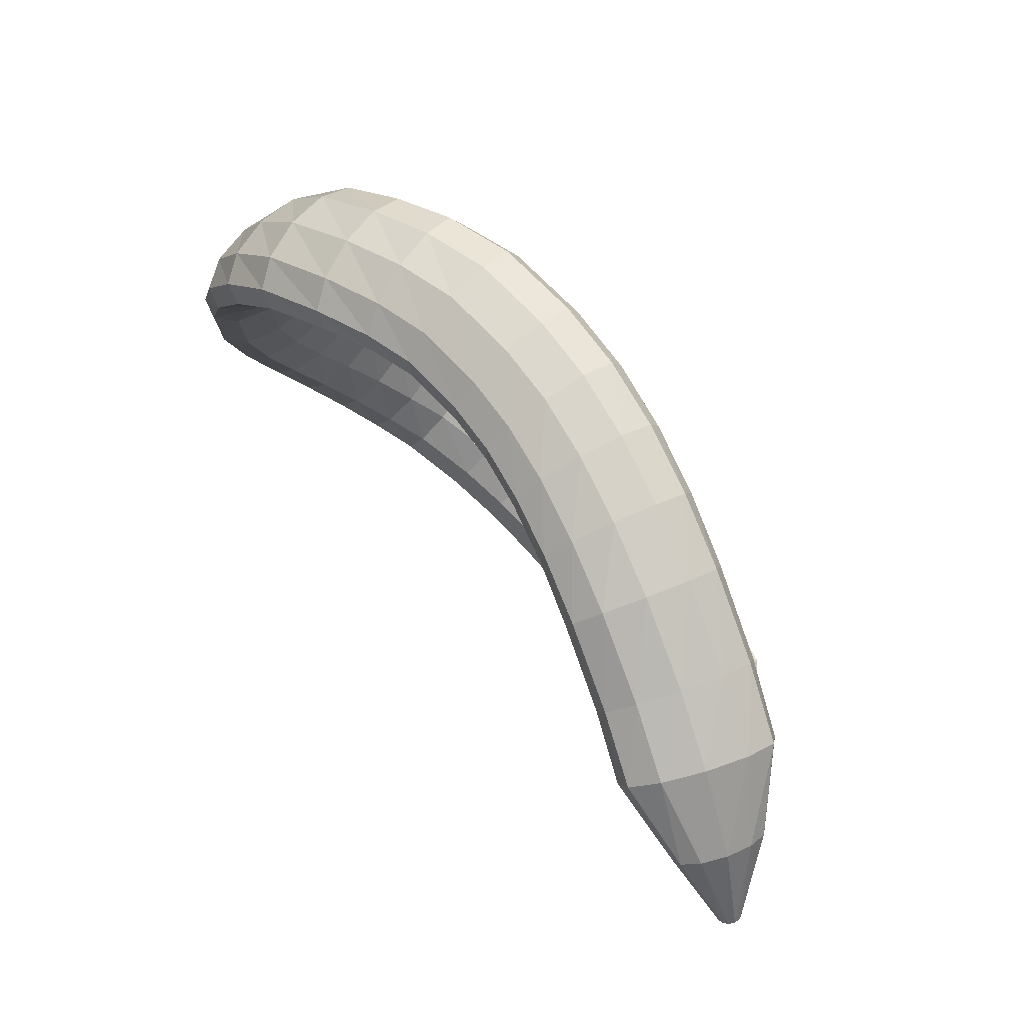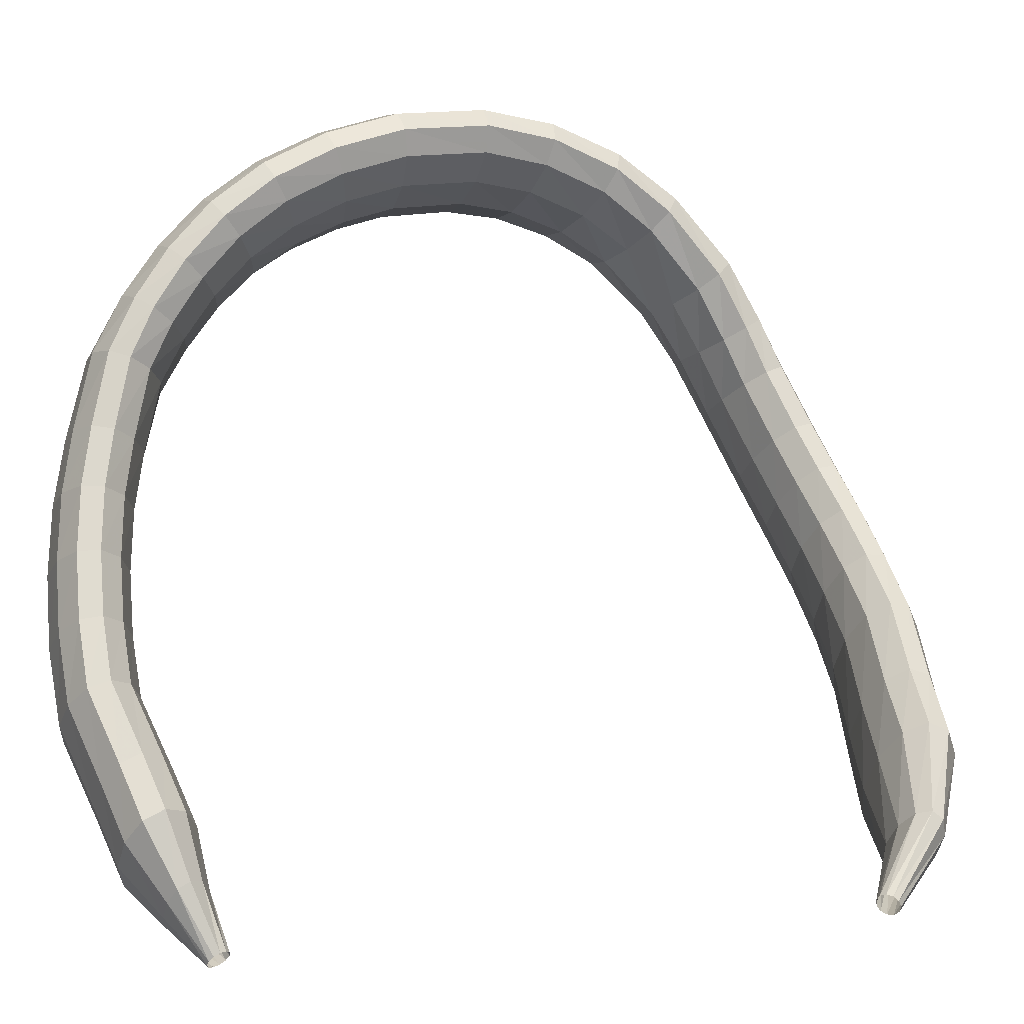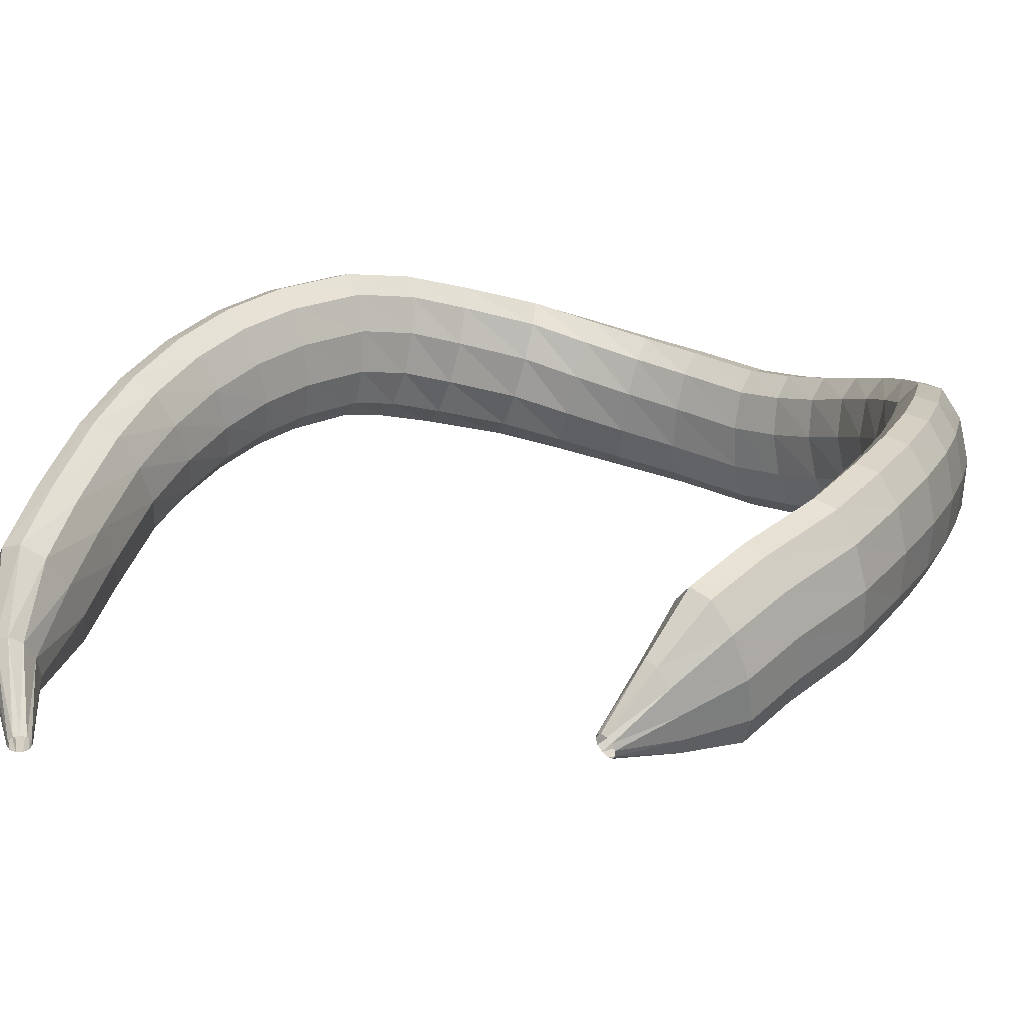
<metadata>
{"format":"obj","ext":"obj","renderer":"f3d","projection":"perspective","resolution":1024,"background":"white","views":[{"elev":-76.2,"azim":166.6,"up":"+Z"},{"elev":-78.4,"azim":84.1,"up":"+Y"},{"elev":-15.5,"azim":-68.5,"up":"+Y"}]}
</metadata>
<code>
g tube1
v 105 127.8 157.4
v 105.3 127.6 157.3
v 105.6 127.5 157
v 105.8 127.7 156.7
v 105.9 128 156.4
v 105.7 128.3 156.2
v 105.4 128.6 156.2
v 105 128.7 156.4
v 104.8 128.7 156.7
v 104.6 128.4 157.1
v 104.7 128.1 157.3
v 105 127.8 157.4
v 106.8 129.7 160.3
v 108.1 128.7 160
v 109.2 128.2 159.5
v 109.6 128.4 158.8
v 109.4 129.2 158.1
v 108.5 130.4 157.8
v 107.3 131.5 157.9
v 106 132.3 158.3
v 105.3 132.4 158.9
v 105.1 131.9 159.6
v 105.7 130.9 160.1
v 106.8 129.7 160.3
v 108.9 131.7 163.3
v 111 130 162.8
v 112.7 129.2 161.8
v 113.4 129.5 160.6
v 112.9 130.8 159.6
v 111.4 132.8 159
v 109.4 134.7 159.2
v 107.4 135.9 160
v 106.1 136.2 161.1
v 106 135.4 162.3
v 107 133.7 163.1
v 108.9 131.7 163.3
v 111.5 134.3 165.3
v 113.5 132.6 164.8
v 115.1 131.7 163.7
v 115.8 132 162.4
v 115.4 133.3 161.4
v 113.9 135.3 161
v 111.9 137.2 161.2
v 110 138.6 162
v 108.8 138.9 163.2
v 108.7 138.1 164.4
v 109.7 136.4 165.2
v 111.5 134.3 165.3
v 115.2 137.4 168.1
v 117.1 135.6 167.4
v 118.5 134.6 166.2
v 119.1 134.8 164.9
v 118.6 136.1 163.9
v 117.2 138.1 163.5
v 115.4 140.2 163.8
v 113.6 141.7 164.8
v 112.6 142.1 166.1
v 112.5 141.3 167.3
v 113.5 139.6 168.1
v 115.2 137.4 168.1
v 119 140.3 169.5
v 120.7 138.3 168.7
v 121.9 137.1 167.4
v 122.3 137.2 166
v 121.7 138.4 164.9
v 120.3 140.5 164.5
v 118.6 142.7 165
v 117.1 144.3 166.1
v 116.3 144.9 167.5
v 116.4 144.3 168.8
v 117.5 142.5 169.5
v 119 140.3 169.5
v 122.9 142.9 170.3
v 124.4 140.8 169.5
v 125.4 139.5 168.1
v 125.7 139.5 166.7
v 125.1 140.7 165.6
v 123.7 142.8 165.3
v 122.2 145.1 165.7
v 120.8 146.8 166.9
v 120.2 147.5 168.3
v 120.4 146.9 169.6
v 121.4 145.2 170.3
v 122.9 142.9 170.3
v 126.7 145.3 170.6
v 128.1 143.1 169.8
v 129 141.7 168.5
v 129.1 141.6 167
v 128.4 142.8 165.9
v 127.1 144.9 165.6
v 125.7 147.3 166
v 124.5 149.2 167.2
v 124 149.9 168.6
v 124.3 149.4 169.9
v 125.3 147.7 170.7
v 126.7 145.3 170.6
v 130.4 147.5 170.5
v 131.6 145.2 169.7
v 132.3 143.7 168.4
v 132.3 143.5 167
v 131.6 144.6 165.9
v 130.4 146.8 165.5
v 129.1 149.2 165.9
v 128.1 151.2 167
v 127.8 152.1 168.4
v 128.2 151.7 169.7
v 129.2 149.9 170.5
v 130.4 147.5 170.5
v 135.2 150 169.9
v 136.2 147.5 169.2
v 136.6 145.9 168
v 136.5 145.5 166.6
v 135.7 146.6 165.5
v 134.5 148.7 165
v 133.4 151.3 165.3
v 132.6 153.4 166.3
v 132.4 154.5 167.7
v 133 154.1 169
v 134 152.4 169.8
v 135.2 150 169.9
v 138.7 151.7 168.4
v 139.6 149.2 167.9
v 139.9 147.3 166.8
v 139.5 146.8 165.6
v 138.5 147.7 164.5
v 137.3 149.8 163.9
v 136.2 152.4 164
v 135.6 154.7 164.8
v 135.7 155.9 166
v 136.4 155.7 167.3
v 137.5 154.2 168.1
v 138.7 151.7 168.4
v 141.9 153.2 166.4
v 142.8 150.6 166.1
v 143 148.7 165.2
v 142.4 148 164
v 141.3 148.9 162.9
v 140 150.9 162.3
v 138.9 153.5 162.3
v 138.3 155.8 163
v 138.5 157.1 164.1
v 139.4 157.1 165.2
v 140.6 155.6 166.1
v 141.9 153.2 166.4
v 144.8 154.6 163.9
v 145.7 152 163.7
v 145.9 150 163
v 145.2 149.3 161.9
v 144 149.9 161
v 142.5 151.8 160.4
v 141.3 154.4 160.3
v 140.7 156.7 160.8
v 141 158.2 161.7
v 142 158.3 162.8
v 143.4 156.9 163.6
v 144.8 154.6 163.9
v 147.3 155.9 160.9
v 148.4 153.4 160.7
v 148.5 151.4 160
v 147.8 150.5 159.2
v 146.3 151 158.4
v 144.6 152.8 157.9
v 143.3 155.2 157.9
v 142.6 157.6 158.3
v 142.9 159.1 159.1
v 144.1 159.3 160
v 145.7 158.1 160.6
v 147.3 155.9 160.9
v 149.3 157.2 157.4
v 150.4 154.8 157
v 150.7 152.8 156.4
v 149.9 151.8 155.7
v 148.3 152.2 155.1
v 146.4 153.8 154.8
v 144.9 156.2 155
v 144.1 158.5 155.5
v 144.4 160 156.2
v 145.7 160.3 156.9
v 147.5 159.3 157.4
v 149.3 157.2 157.4
v 150.6 158.7 153.6
v 151.9 156.4 152.9
v 152.2 154.4 152.1
v 151.4 153.4 151.5
v 149.7 153.7 151.2
v 147.7 155.1 151.4
v 146 157.3 152
v 145.1 159.5 152.7
v 145.4 161.1 153.4
v 146.7 161.5 153.9
v 148.7 160.6 154
v 150.6 158.7 153.6
v 151.3 161 148.5
v 152.6 158.7 147.6
v 152.9 156.8 146.8
v 152 155.7 146.3
v 150.3 155.9 146.3
v 148.2 157.2 146.8
v 146.5 159.3 147.7
v 145.7 161.5 148.6
v 146 163.1 149.2
v 147.4 163.5 149.5
v 149.4 162.7 149.2
v 151.3 161 148.5
v 151 162.6 144
v 152.2 160.4 143
v 152.3 158.4 142.2
v 151.4 157.3 142
v 149.7 157.4 142.4
v 147.8 158.7 143.2
v 146.2 160.7 144.3
v 145.5 162.9 145.2
v 145.9 164.5 145.7
v 147.2 165.1 145.7
v 149.1 164.3 145
v 151 162.6 144
v 149.6 164 139.5
v 150.7 161.8 138.4
v 150.8 159.7 137.7
v 149.9 158.6 137.7
v 148.3 158.7 138.4
v 146.5 160 139.6
v 145.1 162.1 140.9
v 144.5 164.3 141.8
v 145 165.9 142.2
v 146.2 166.5 141.8
v 148 165.8 140.8
v 149.6 164 139.5
v 147.3 165 135.1
v 148.2 162.7 134.1
v 148.2 160.6 133.6
v 147.4 159.4 134
v 146 159.6 135.1
v 144.5 161 136.4
v 143.3 163.2 137.7
v 142.9 165.5 138.5
v 143.3 167.2 138.5
v 144.4 167.7 137.8
v 145.9 166.9 136.5
v 147.3 165 135.1
v 143.5 165.3 130.6
v 144.3 162.9 129.8
v 144.3 160.7 129.6
v 143.7 159.6 130.3
v 142.5 159.9 131.5
v 141.2 161.4 133
v 140.1 163.8 134.1
v 139.7 166.2 134.7
v 140 167.9 134.4
v 141 168.3 133.4
v 142.3 167.4 132
v 143.5 165.3 130.6
v 139.9 165 127.7
v 140.7 162.5 127.1
v 140.9 160.4 127.2
v 140.4 159.4 128.1
v 139.3 159.7 129.4
v 138.1 161.4 130.8
v 137.1 163.8 131.8
v 136.6 166.3 132.1
v 136.8 167.9 131.6
v 137.6 168.2 130.4
v 138.7 167.2 129
v 139.9 165 127.7
v 136.4 164.2 125.4
v 137.5 161.7 125
v 138 159.7 125.4
v 137.6 158.7 126.5
v 136.6 159.1 127.8
v 135.2 160.8 129
v 133.8 163.2 129.7
v 133 165.5 129.6
v 132.9 167.1 128.9
v 133.6 167.4 127.6
v 134.9 166.3 126.3
v 136.4 164.2 125.4
v 132.5 162.2 122.7
v 133.9 159.9 122.6
v 134.7 158 123.2
v 134.4 157.1 124.3
v 133.3 157.5 125.6
v 131.7 159.1 126.7
v 130.1 161.3 127.1
v 128.9 163.5 126.9
v 128.7 165 126
v 129.4 165.2 124.7
v 130.8 164.2 123.5
v 132.5 162.2 122.7
v 129.7 160.2 120.8
v 131.4 158.1 120.8
v 132.3 156.3 121.6
v 132.2 155.5 122.7
v 131 155.8 124
v 129.2 157.3 124.9
v 127.3 159.4 125.2
v 125.9 161.4 124.8
v 125.5 162.7 123.8
v 126.2 163 122.5
v 127.7 162.1 121.4
v 129.7 160.2 120.8
v 127 157.7 118.9
v 128.9 155.8 119.1
v 130 154.2 119.9
v 130 153.4 121.1
v 128.8 153.8 122.4
v 126.9 155.1 123.2
v 124.8 156.9 123.4
v 123.2 158.8 122.9
v 122.6 160 121.8
v 123.2 160.3 120.5
v 124.9 159.4 119.4
v 127 157.7 118.9
v 124.2 154.7 117.2
v 126.3 153 117.4
v 127.6 151.5 118.3
v 127.7 150.9 119.6
v 126.6 151.2 120.9
v 124.6 152.4 121.8
v 122.4 154.1 121.9
v 120.6 155.7 121.4
v 119.9 156.8 120.2
v 120.4 157 118.9
v 122 156.2 117.8
v 124.2 154.7 117.2
v 121.4 151.1 115.9
v 123.7 149.5 116
v 125.2 148.2 116.9
v 125.4 147.7 118.2
v 124.4 148.1 119.5
v 122.4 149.2 120.5
v 120.1 150.7 120.8
v 118.1 152.2 120.2
v 117.2 153.2 119.1
v 117.6 153.3 117.7
v 119.2 152.5 116.5
v 121.4 151.1 115.9
v 118.2 146.3 115
v 120.5 144.8 115.1
v 122.1 143.7 115.9
v 122.4 143.2 117.2
v 121.5 143.6 118.6
v 119.5 144.6 119.6
v 117.1 146.1 119.9
v 115 147.4 119.4
v 114 148.3 118.3
v 114.3 148.3 116.9
v 115.9 147.6 115.6
v 118.2 146.3 115
v 115.6 142 114.2
v 118 140.7 114.2
v 119.7 139.7 115
v 120.2 139.4 116.3
v 119.3 139.7 117.8
v 117.3 140.8 118.9
v 114.9 142.1 119.3
v 112.7 143.3 118.9
v 111.6 144 117.8
v 111.8 144 116.3
v 113.3 143.3 115
v 115.6 142 114.2
v 112.8 136.8 115.3
v 114.3 136.1 115.1
v 115.4 135.6 115.4
v 115.9 135.5 116.2
v 115.5 135.8 117.1
v 114.5 136.5 117.9
v 113 137.3 118.3
v 111.7 137.9 118.2
v 110.8 138.2 117.7
v 110.8 138.1 116.8
v 111.5 137.5 115.9
v 112.8 136.8 115.3
v 110.8 131.7 118
v 111.2 131.5 118
v 111.6 131.4 118.2
v 111.8 131.5 118.5
v 111.8 131.6 118.9
v 111.6 131.8 119.2
v 111.3 132 119.4
v 110.9 132.1 119.3
v 110.6 132.2 119
v 110.4 132.1 118.6
v 110.5 131.9 118.2
v 110.8 131.7 118
f 1 2 14
f 14 13 1
f 2 3 15
f 15 14 2
f 3 4 16
f 16 15 3
f 4 5 17
f 17 16 4
f 5 6 18
f 18 17 5
f 6 7 19
f 19 18 6
f 7 8 20
f 20 19 7
f 8 9 21
f 21 20 8
f 9 10 22
f 22 21 9
f 10 11 23
f 23 22 10
f 11 12 24
f 24 23 11
f 13 14 26
f 26 25 13
f 14 15 27
f 27 26 14
f 15 16 28
f 28 27 15
f 16 17 29
f 29 28 16
f 17 18 30
f 30 29 17
f 18 19 31
f 31 30 18
f 19 20 32
f 32 31 19
f 20 21 33
f 33 32 20
f 21 22 34
f 34 33 21
f 22 23 35
f 35 34 22
f 23 24 36
f 36 35 23
f 25 26 38
f 38 37 25
f 26 27 39
f 39 38 26
f 27 28 40
f 40 39 27
f 28 29 41
f 41 40 28
f 29 30 42
f 42 41 29
f 30 31 43
f 43 42 30
f 31 32 44
f 44 43 31
f 32 33 45
f 45 44 32
f 33 34 46
f 46 45 33
f 34 35 47
f 47 46 34
f 35 36 48
f 48 47 35
f 37 38 50
f 50 49 37
f 38 39 51
f 51 50 38
f 39 40 52
f 52 51 39
f 40 41 53
f 53 52 40
f 41 42 54
f 54 53 41
f 42 43 55
f 55 54 42
f 43 44 56
f 56 55 43
f 44 45 57
f 57 56 44
f 45 46 58
f 58 57 45
f 46 47 59
f 59 58 46
f 47 48 60
f 60 59 47
f 49 50 62
f 62 61 49
f 50 51 63
f 63 62 50
f 51 52 64
f 64 63 51
f 52 53 65
f 65 64 52
f 53 54 66
f 66 65 53
f 54 55 67
f 67 66 54
f 55 56 68
f 68 67 55
f 56 57 69
f 69 68 56
f 57 58 70
f 70 69 57
f 58 59 71
f 71 70 58
f 59 60 72
f 72 71 59
f 61 62 74
f 74 73 61
f 62 63 75
f 75 74 62
f 63 64 76
f 76 75 63
f 64 65 77
f 77 76 64
f 65 66 78
f 78 77 65
f 66 67 79
f 79 78 66
f 67 68 80
f 80 79 67
f 68 69 81
f 81 80 68
f 69 70 82
f 82 81 69
f 70 71 83
f 83 82 70
f 71 72 84
f 84 83 71
f 73 74 86
f 86 85 73
f 74 75 87
f 87 86 74
f 75 76 88
f 88 87 75
f 76 77 89
f 89 88 76
f 77 78 90
f 90 89 77
f 78 79 91
f 91 90 78
f 79 80 92
f 92 91 79
f 80 81 93
f 93 92 80
f 81 82 94
f 94 93 81
f 82 83 95
f 95 94 82
f 83 84 96
f 96 95 83
f 85 86 98
f 98 97 85
f 86 87 99
f 99 98 86
f 87 88 100
f 100 99 87
f 88 89 101
f 101 100 88
f 89 90 102
f 102 101 89
f 90 91 103
f 103 102 90
f 91 92 104
f 104 103 91
f 92 93 105
f 105 104 92
f 93 94 106
f 106 105 93
f 94 95 107
f 107 106 94
f 95 96 108
f 108 107 95
f 97 98 110
f 110 109 97
f 98 99 111
f 111 110 98
f 99 100 112
f 112 111 99
f 100 101 113
f 113 112 100
f 101 102 114
f 114 113 101
f 102 103 115
f 115 114 102
f 103 104 116
f 116 115 103
f 104 105 117
f 117 116 104
f 105 106 118
f 118 117 105
f 106 107 119
f 119 118 106
f 107 108 120
f 120 119 107
f 109 110 122
f 122 121 109
f 110 111 123
f 123 122 110
f 111 112 124
f 124 123 111
f 112 113 125
f 125 124 112
f 113 114 126
f 126 125 113
f 114 115 127
f 127 126 114
f 115 116 128
f 128 127 115
f 116 117 129
f 129 128 116
f 117 118 130
f 130 129 117
f 118 119 131
f 131 130 118
f 119 120 132
f 132 131 119
f 121 122 134
f 134 133 121
f 122 123 135
f 135 134 122
f 123 124 136
f 136 135 123
f 124 125 137
f 137 136 124
f 125 126 138
f 138 137 125
f 126 127 139
f 139 138 126
f 127 128 140
f 140 139 127
f 128 129 141
f 141 140 128
f 129 130 142
f 142 141 129
f 130 131 143
f 143 142 130
f 131 132 144
f 144 143 131
f 133 134 146
f 146 145 133
f 134 135 147
f 147 146 134
f 135 136 148
f 148 147 135
f 136 137 149
f 149 148 136
f 137 138 150
f 150 149 137
f 138 139 151
f 151 150 138
f 139 140 152
f 152 151 139
f 140 141 153
f 153 152 140
f 141 142 154
f 154 153 141
f 142 143 155
f 155 154 142
f 143 144 156
f 156 155 143
f 145 146 158
f 158 157 145
f 146 147 159
f 159 158 146
f 147 148 160
f 160 159 147
f 148 149 161
f 161 160 148
f 149 150 162
f 162 161 149
f 150 151 163
f 163 162 150
f 151 152 164
f 164 163 151
f 152 153 165
f 165 164 152
f 153 154 166
f 166 165 153
f 154 155 167
f 167 166 154
f 155 156 168
f 168 167 155
f 157 158 170
f 170 169 157
f 158 159 171
f 171 170 158
f 159 160 172
f 172 171 159
f 160 161 173
f 173 172 160
f 161 162 174
f 174 173 161
f 162 163 175
f 175 174 162
f 163 164 176
f 176 175 163
f 164 165 177
f 177 176 164
f 165 166 178
f 178 177 165
f 166 167 179
f 179 178 166
f 167 168 180
f 180 179 167
f 169 170 182
f 182 181 169
f 170 171 183
f 183 182 170
f 171 172 184
f 184 183 171
f 172 173 185
f 185 184 172
f 173 174 186
f 186 185 173
f 174 175 187
f 187 186 174
f 175 176 188
f 188 187 175
f 176 177 189
f 189 188 176
f 177 178 190
f 190 189 177
f 178 179 191
f 191 190 178
f 179 180 192
f 192 191 179
f 181 182 194
f 194 193 181
f 182 183 195
f 195 194 182
f 183 184 196
f 196 195 183
f 184 185 197
f 197 196 184
f 185 186 198
f 198 197 185
f 186 187 199
f 199 198 186
f 187 188 200
f 200 199 187
f 188 189 201
f 201 200 188
f 189 190 202
f 202 201 189
f 190 191 203
f 203 202 190
f 191 192 204
f 204 203 191
f 193 194 206
f 206 205 193
f 194 195 207
f 207 206 194
f 195 196 208
f 208 207 195
f 196 197 209
f 209 208 196
f 197 198 210
f 210 209 197
f 198 199 211
f 211 210 198
f 199 200 212
f 212 211 199
f 200 201 213
f 213 212 200
f 201 202 214
f 214 213 201
f 202 203 215
f 215 214 202
f 203 204 216
f 216 215 203
f 205 206 218
f 218 217 205
f 206 207 219
f 219 218 206
f 207 208 220
f 220 219 207
f 208 209 221
f 221 220 208
f 209 210 222
f 222 221 209
f 210 211 223
f 223 222 210
f 211 212 224
f 224 223 211
f 212 213 225
f 225 224 212
f 213 214 226
f 226 225 213
f 214 215 227
f 227 226 214
f 215 216 228
f 228 227 215
f 217 218 230
f 230 229 217
f 218 219 231
f 231 230 218
f 219 220 232
f 232 231 219
f 220 221 233
f 233 232 220
f 221 222 234
f 234 233 221
f 222 223 235
f 235 234 222
f 223 224 236
f 236 235 223
f 224 225 237
f 237 236 224
f 225 226 238
f 238 237 225
f 226 227 239
f 239 238 226
f 227 228 240
f 240 239 227
f 229 230 242
f 242 241 229
f 230 231 243
f 243 242 230
f 231 232 244
f 244 243 231
f 232 233 245
f 245 244 232
f 233 234 246
f 246 245 233
f 234 235 247
f 247 246 234
f 235 236 248
f 248 247 235
f 236 237 249
f 249 248 236
f 237 238 250
f 250 249 237
f 238 239 251
f 251 250 238
f 239 240 252
f 252 251 239
f 241 242 254
f 254 253 241
f 242 243 255
f 255 254 242
f 243 244 256
f 256 255 243
f 244 245 257
f 257 256 244
f 245 246 258
f 258 257 245
f 246 247 259
f 259 258 246
f 247 248 260
f 260 259 247
f 248 249 261
f 261 260 248
f 249 250 262
f 262 261 249
f 250 251 263
f 263 262 250
f 251 252 264
f 264 263 251
f 253 254 266
f 266 265 253
f 254 255 267
f 267 266 254
f 255 256 268
f 268 267 255
f 256 257 269
f 269 268 256
f 257 258 270
f 270 269 257
f 258 259 271
f 271 270 258
f 259 260 272
f 272 271 259
f 260 261 273
f 273 272 260
f 261 262 274
f 274 273 261
f 262 263 275
f 275 274 262
f 263 264 276
f 276 275 263
f 265 266 278
f 278 277 265
f 266 267 279
f 279 278 266
f 267 268 280
f 280 279 267
f 268 269 281
f 281 280 268
f 269 270 282
f 282 281 269
f 270 271 283
f 283 282 270
f 271 272 284
f 284 283 271
f 272 273 285
f 285 284 272
f 273 274 286
f 286 285 273
f 274 275 287
f 287 286 274
f 275 276 288
f 288 287 275
f 277 278 290
f 290 289 277
f 278 279 291
f 291 290 278
f 279 280 292
f 292 291 279
f 280 281 293
f 293 292 280
f 281 282 294
f 294 293 281
f 282 283 295
f 295 294 282
f 283 284 296
f 296 295 283
f 284 285 297
f 297 296 284
f 285 286 298
f 298 297 285
f 286 287 299
f 299 298 286
f 287 288 300
f 300 299 287
f 289 290 302
f 302 301 289
f 290 291 303
f 303 302 290
f 291 292 304
f 304 303 291
f 292 293 305
f 305 304 292
f 293 294 306
f 306 305 293
f 294 295 307
f 307 306 294
f 295 296 308
f 308 307 295
f 296 297 309
f 309 308 296
f 297 298 310
f 310 309 297
f 298 299 311
f 311 310 298
f 299 300 312
f 312 311 299
f 301 302 314
f 314 313 301
f 302 303 315
f 315 314 302
f 303 304 316
f 316 315 303
f 304 305 317
f 317 316 304
f 305 306 318
f 318 317 305
f 306 307 319
f 319 318 306
f 307 308 320
f 320 319 307
f 308 309 321
f 321 320 308
f 309 310 322
f 322 321 309
f 310 311 323
f 323 322 310
f 311 312 324
f 324 323 311
f 313 314 326
f 326 325 313
f 314 315 327
f 327 326 314
f 315 316 328
f 328 327 315
f 316 317 329
f 329 328 316
f 317 318 330
f 330 329 317
f 318 319 331
f 331 330 318
f 319 320 332
f 332 331 319
f 320 321 333
f 333 332 320
f 321 322 334
f 334 333 321
f 322 323 335
f 335 334 322
f 323 324 336
f 336 335 323
f 325 326 338
f 338 337 325
f 326 327 339
f 339 338 326
f 327 328 340
f 340 339 327
f 328 329 341
f 341 340 328
f 329 330 342
f 342 341 329
f 330 331 343
f 343 342 330
f 331 332 344
f 344 343 331
f 332 333 345
f 345 344 332
f 333 334 346
f 346 345 333
f 334 335 347
f 347 346 334
f 335 336 348
f 348 347 335
f 337 338 350
f 350 349 337
f 338 339 351
f 351 350 338
f 339 340 352
f 352 351 339
f 340 341 353
f 353 352 340
f 341 342 354
f 354 353 341
f 342 343 355
f 355 354 342
f 343 344 356
f 356 355 343
f 344 345 357
f 357 356 344
f 345 346 358
f 358 357 345
f 346 347 359
f 359 358 346
f 347 348 360
f 360 359 347
f 349 350 362
f 362 361 349
f 350 351 363
f 363 362 350
f 351 352 364
f 364 363 351
f 352 353 365
f 365 364 352
f 353 354 366
f 366 365 353
f 354 355 367
f 367 366 354
f 355 356 368
f 368 367 355
f 356 357 369
f 369 368 356
f 357 358 370
f 370 369 357
f 358 359 371
f 371 370 358
f 359 360 372
f 372 371 359
f 361 362 374
f 374 373 361
f 362 363 375
f 375 374 362
f 363 364 376
f 376 375 363
f 364 365 377
f 377 376 364
f 365 366 378
f 378 377 365
f 366 367 379
f 379 378 366
f 367 368 380
f 380 379 367
f 368 369 381
f 381 380 368
f 369 370 382
f 382 381 369
f 370 371 383
f 383 382 370
f 371 372 384
f 384 383 371
g

</code>
